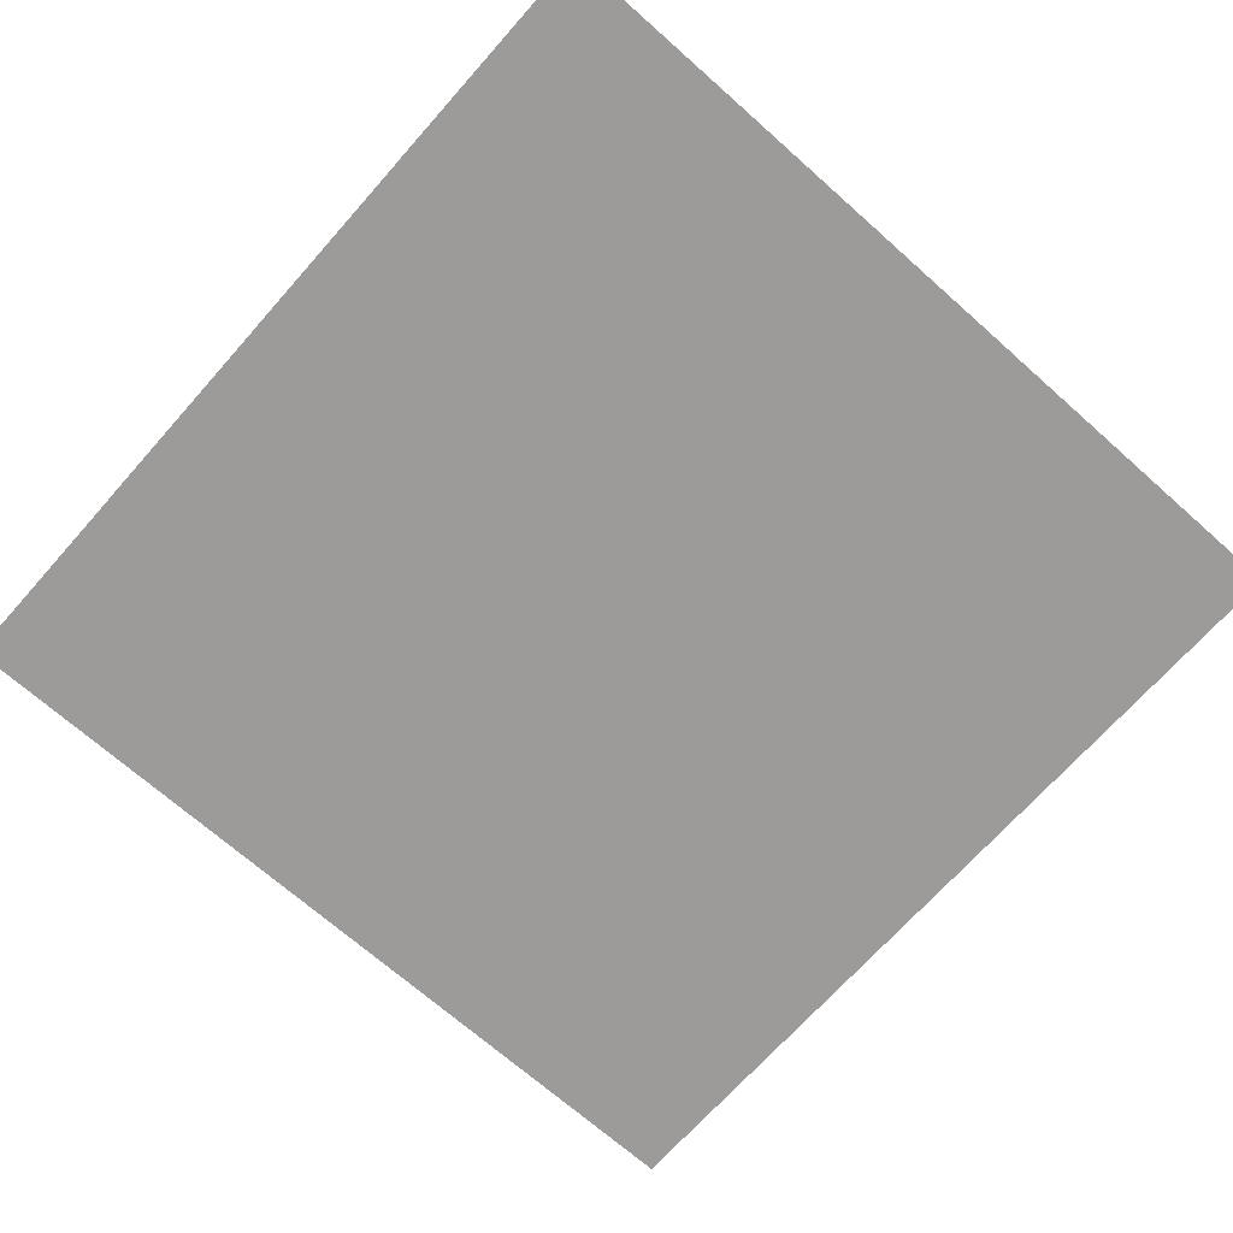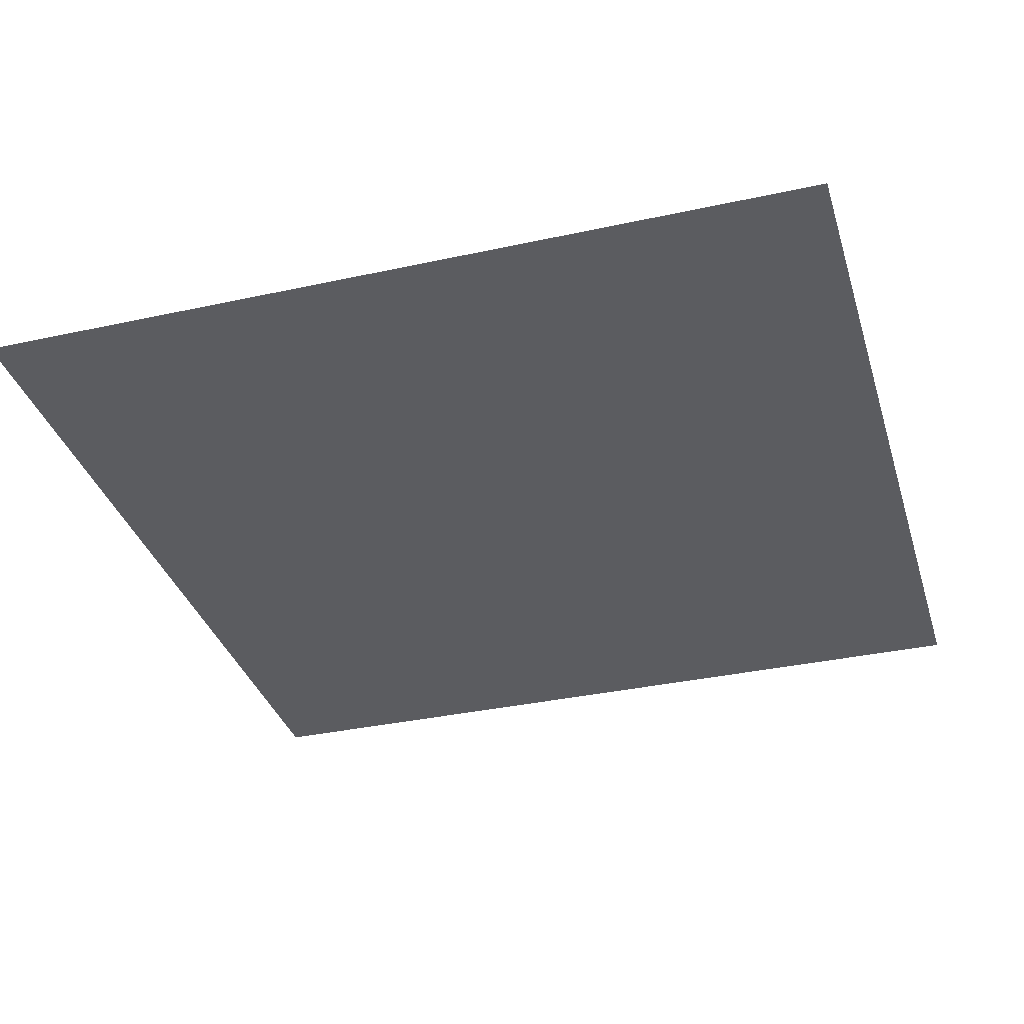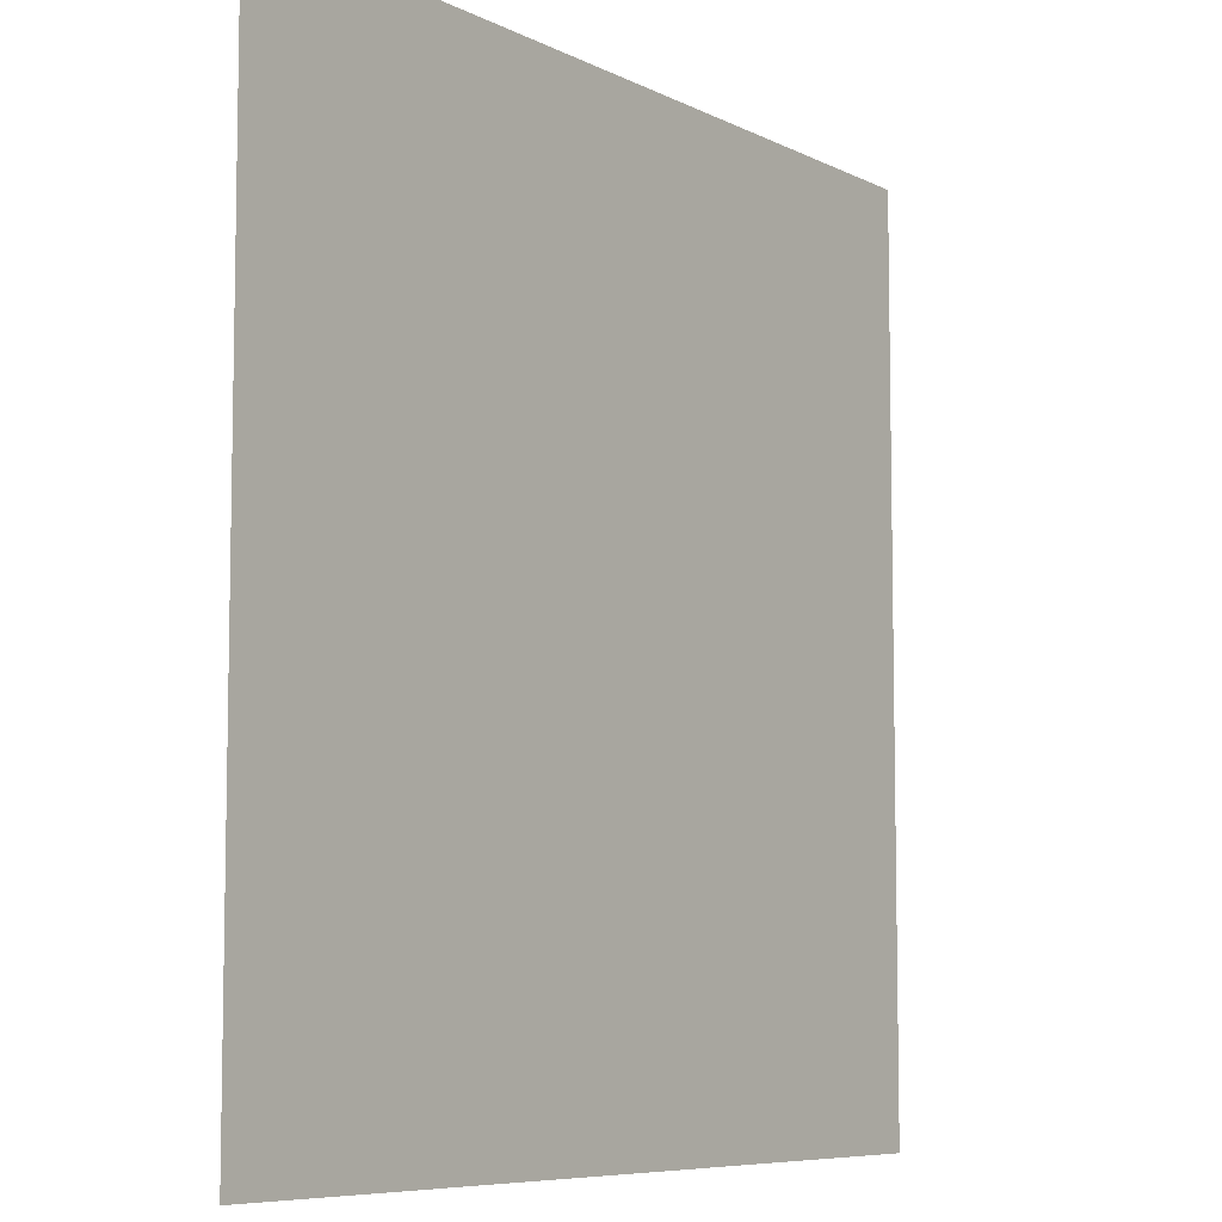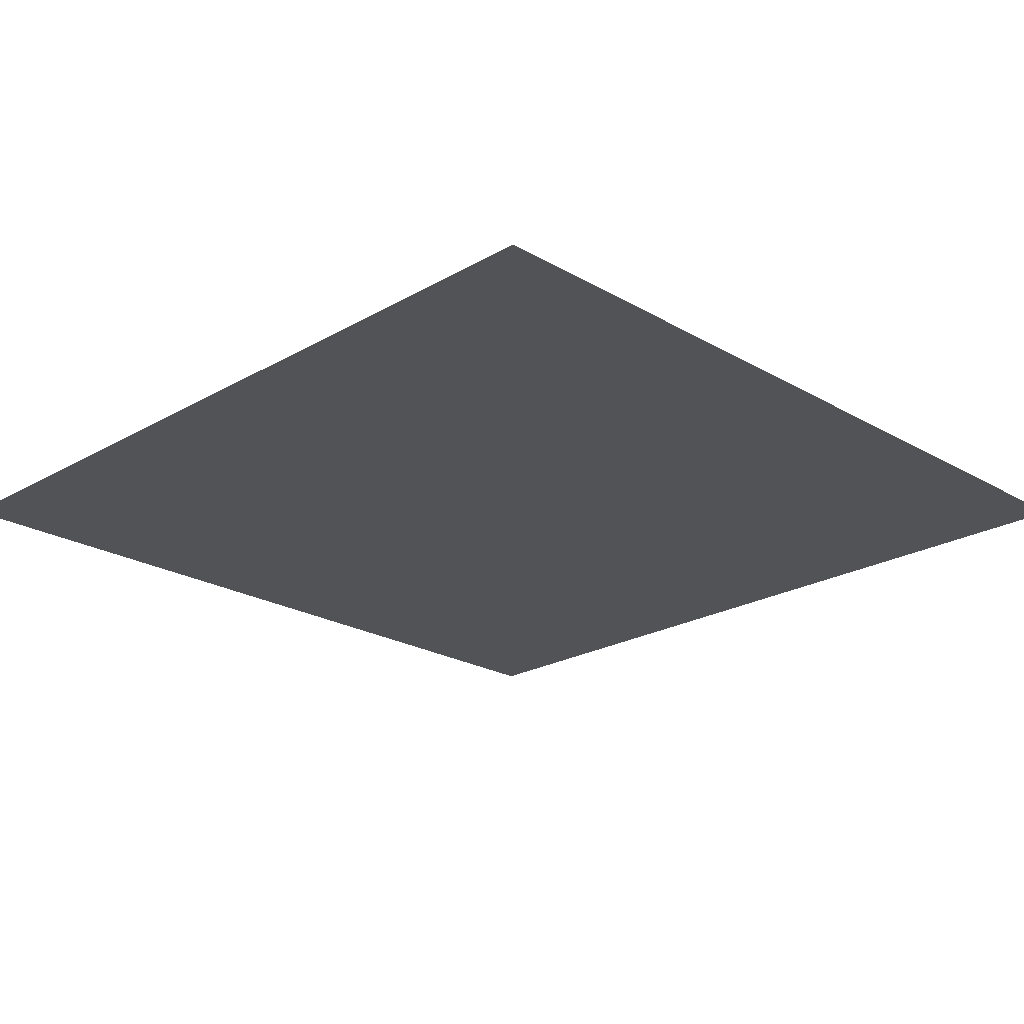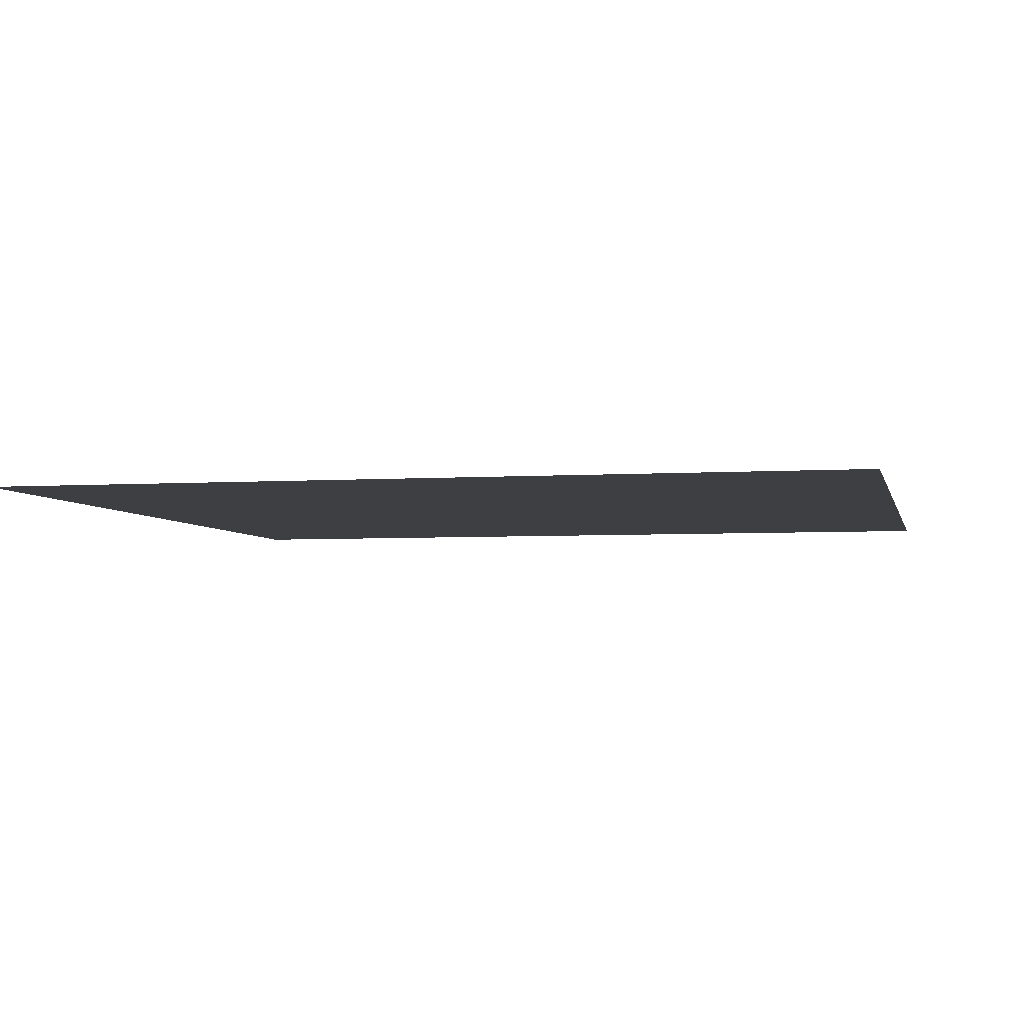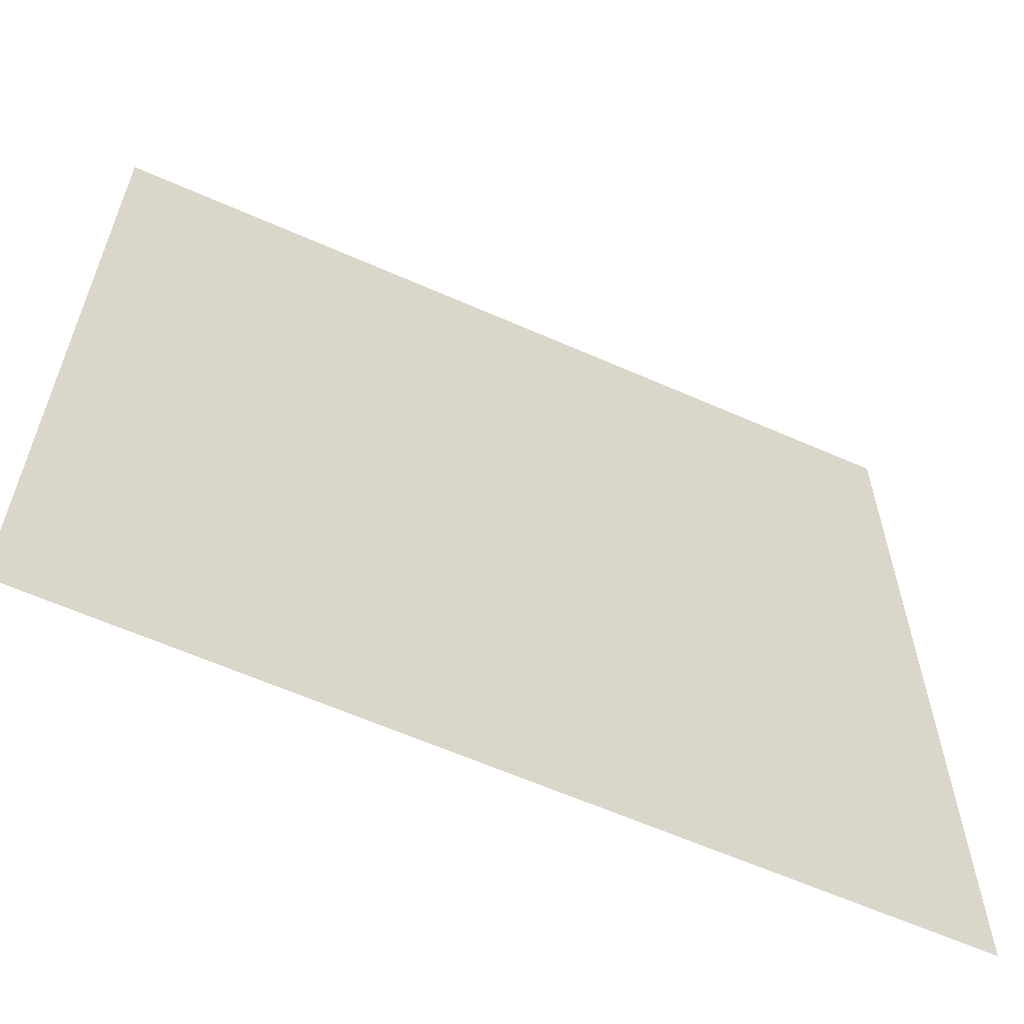
<metadata>
{"format":"obj","ext":"obj","renderer":"f3d","projection":"perspective","resolution":1024,"background":"white","views":[{"elev":-69.7,"azim":48.4,"up":"+Z"},{"elev":-34.8,"azim":-163.7,"up":"+Z"},{"elev":-7.4,"azim":125.7,"up":"+Y"},{"elev":-22.4,"azim":134.9,"up":"+Z"},{"elev":-4.3,"azim":12.4,"up":"+Z"},{"elev":-61.8,"azim":-24.2,"up":"+Y"}]}
</metadata>
<code>
v -88 -72 0
v -89 -72 0
v -89 -71 0
v -88 -71 0
v -89 -72 0
v -90 -72 0
v -90 -71 0
v -89 -71 0
v -90 -72 0
v -91 -72 0
v -91 -71 0
v -90 -71 0
v -88 -73 0
v -89 -73 0
v -89 -72 0
v -88 -72 0
v -89 -73 0
v -90 -73 0
v -90 -72 0
v -89 -72 0
v -90 -73 0
v -91 -73 0
v -91 -72 0
v -90 -72 0
v -88 -74 0
v -89 -74 0
v -89 -73 0
v -88 -73 0
v -89 -74 0
v -90 -74 0
v -90 -73 0
v -89 -73 0
v -90 -74 0
v -91 -74 0
v -91 -73 0
v -90 -73 0
g map1_new_mesh_0004
f 1 2 3 4
f 5 6 7 8
f 9 10 11 12
f 13 14 15 16
f 17 18 19 20
f 21 22 23 24
f 25 26 27 28
f 29 30 31 32
f 33 34 35 36

</code>
